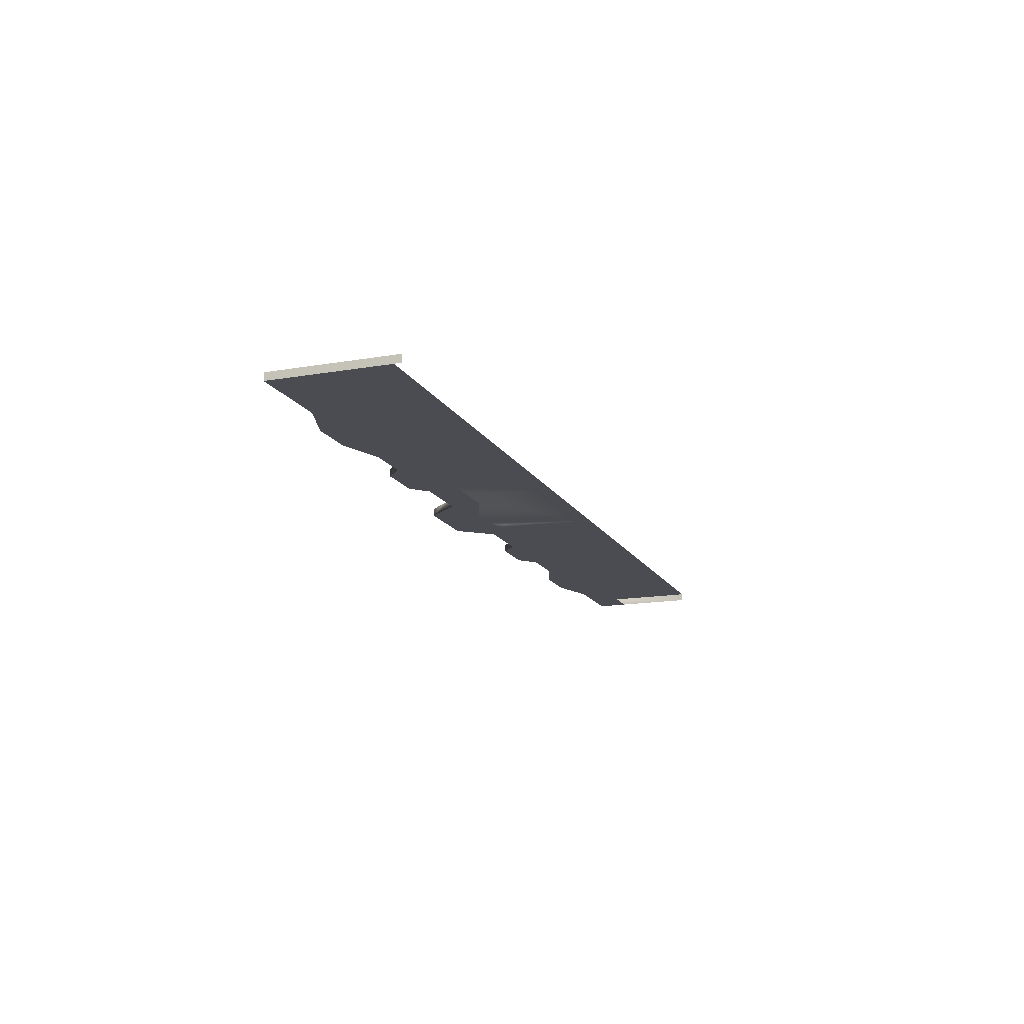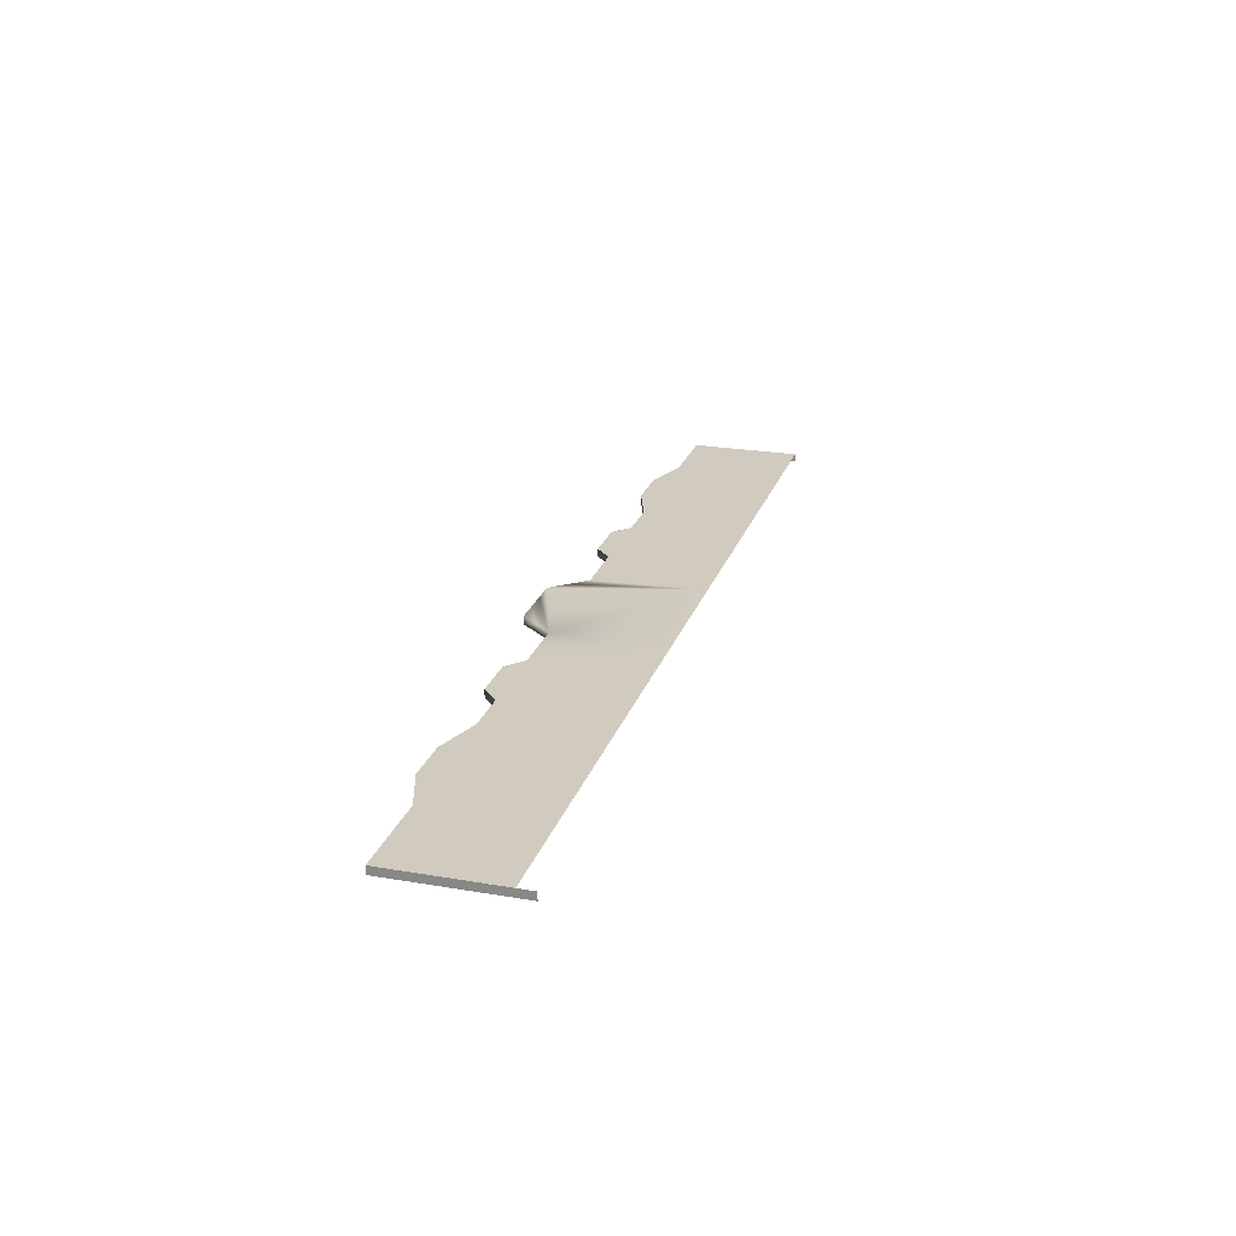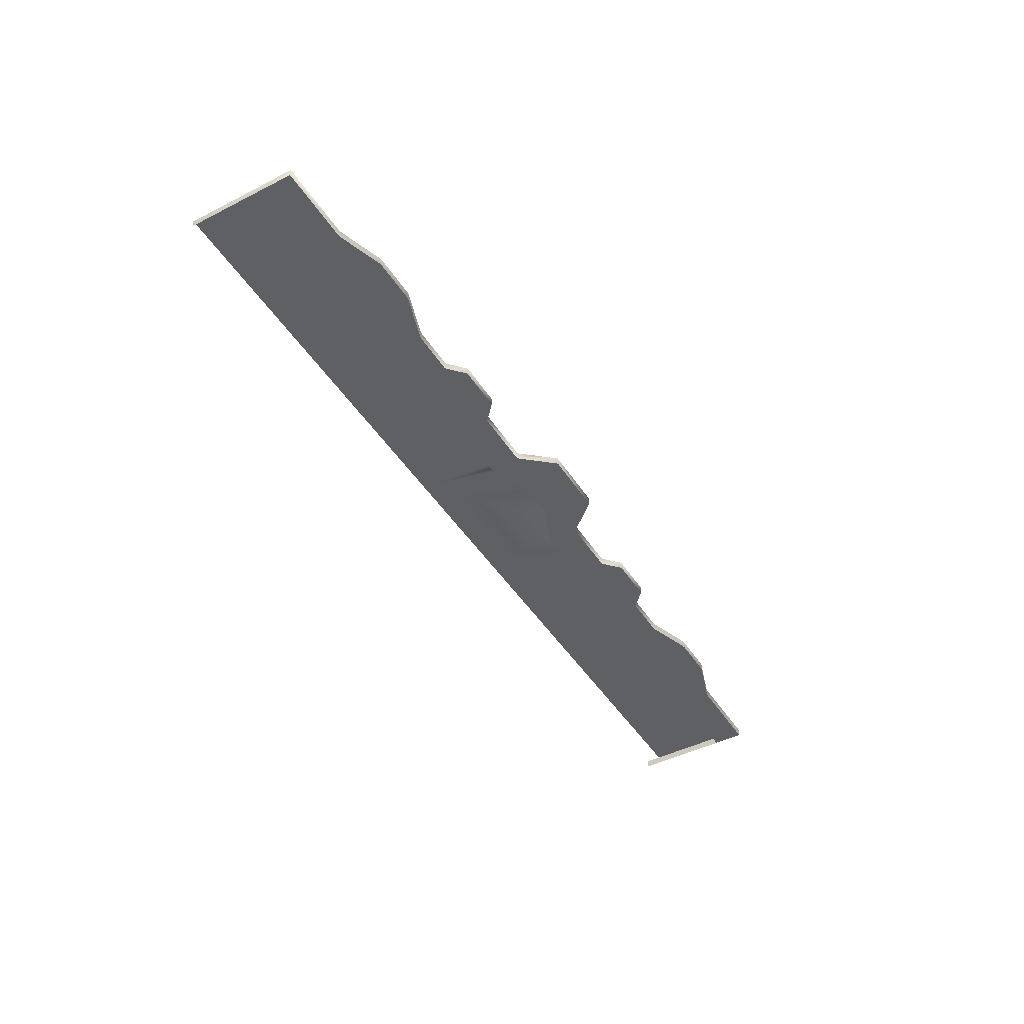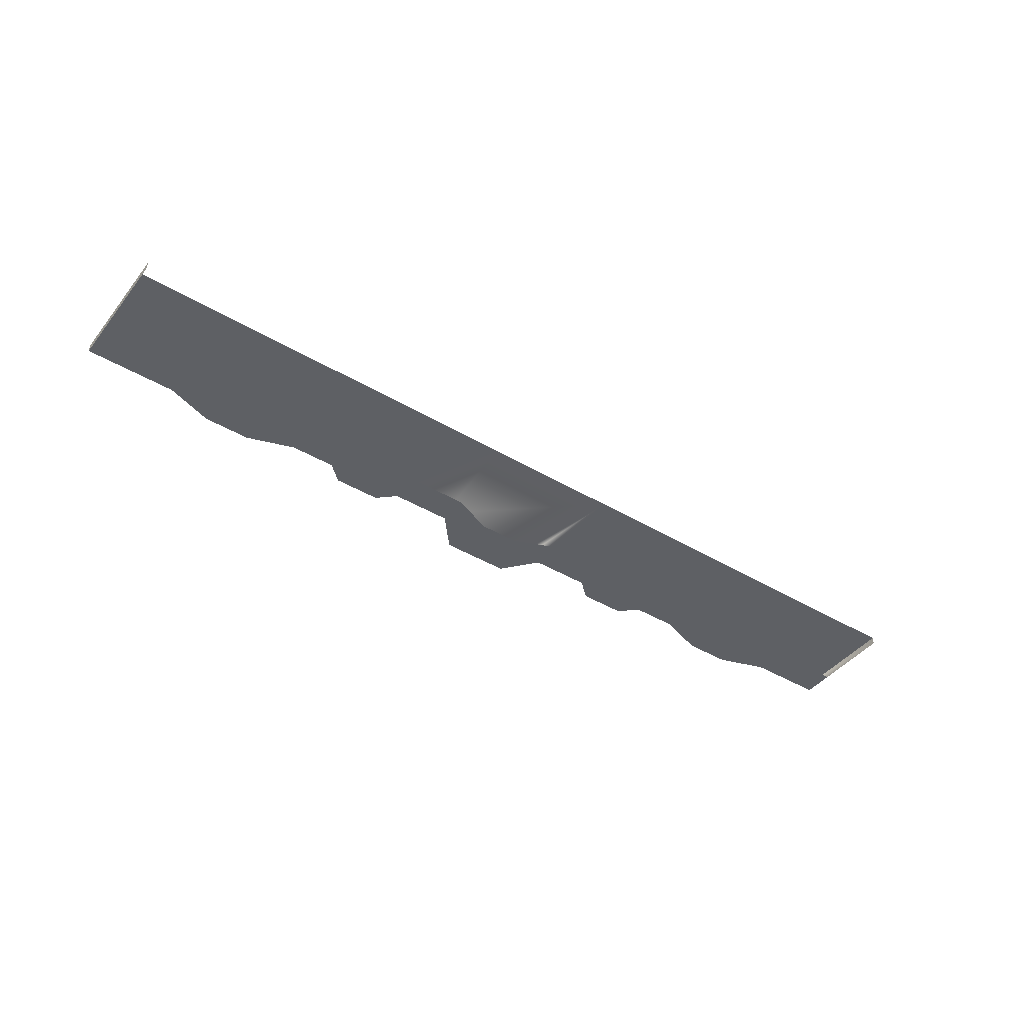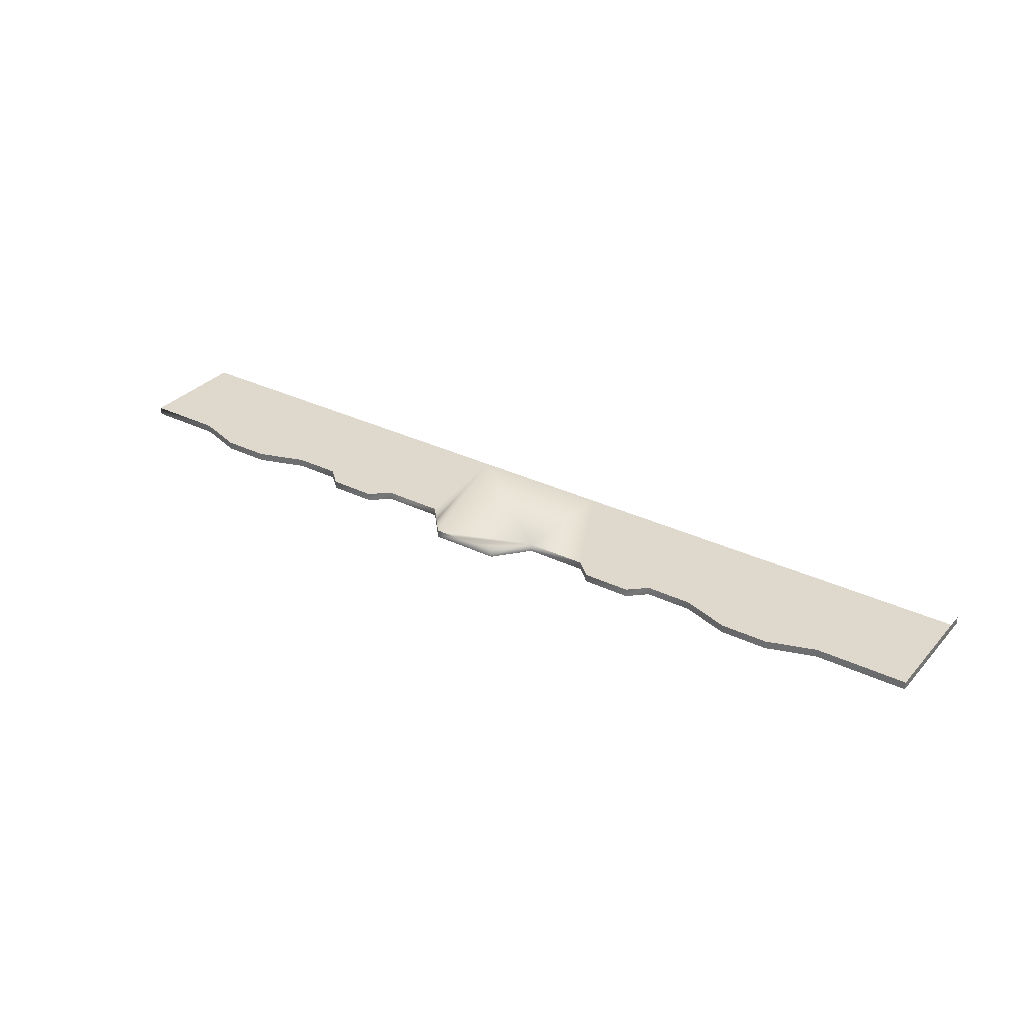
<metadata>
{"format":"obj","ext":"obj","renderer":"f3d","projection":"perspective","resolution":1024,"background":"white","views":[{"elev":-15.4,"azim":-69.7,"up":"+Y"},{"elev":23.5,"azim":-73.9,"up":"+Y"},{"elev":-45.2,"azim":120.5,"up":"+Y"},{"elev":-43.1,"azim":-35.2,"up":"+Y"},{"elev":32.0,"azim":-145.8,"up":"+Y"}]}
</metadata>
<code>
g l_upper_floor02
v 1.31e+04 1000 -2820
v 1.28e+04 1000 -2820
v 1.28e+04 1050 -2820
v 1.31e+04 1050 -2820
v 1.28e+04 1000 -2820
v 1.269e+04 1000 -2720
v 1.269e+04 1050 -2720
v 1.28e+04 1050 -2820
v 1.269e+04 1000 -2720
v 1.24e+04 1000 -2720
v 1.24e+04 1050 -2720
v 1.269e+04 1050 -2720
v 1.24e+04 1000 -2720
v 1.21e+04 1000 -2820
v 1.21e+04 1050 -2820
v 1.24e+04 1050 -2720
v 1.21e+04 1000 -2820
v 1.18e+04 1000 -2820
v 1.18e+04 1050 -2820
v 1.21e+04 1050 -2820
v 1.18e+04 1000 -2820
v 1.15e+04 1000 -2720
v 1.15e+04 1050 -2720
v 1.18e+04 1050 -2820
v 1.15e+04 1000 -2720
v 1.092e+04 1000 -2720
v 1.092e+04 1050 -2720
v 1.15e+04 1050 -2720
v 1.59e+04 1050 -2820
v 1.62e+04 1050 -2820
v 1.62e+04 1000 -2820
v 1.092e+04 1000 -1928
v 1.092e+04 1000 -1908
v 1.092e+04 1050 -1908
v 1.092e+04 1000 -2426
v 1.7e+04 1000 -2520
v 1.7e+04 1050 -2720
v 1.7e+04 1000 -2010
v 1.092e+04 1050 -2008
v 1.092e+04 1000 -2720
v 1.31e+04 1050 -2820
v 1.321e+04 1050 -2720
v 1.321e+04 1000 -2720
v 1.31e+04 1000 -2820
v 1.36e+04 1050 -2720
v 1.36e+04 1000 -2720
v 1.378e+04 1000 -2930
v 1.369e+04 1050 -2825
v 1.378e+04 1050 -2930
v 1.36e+04 1050 -2720
v 1.36e+04 1000 -2720
v 1.7e+04 1000 -2720
v 1.65e+04 1000 -2720
v 1.65e+04 1050 -2720
v 1.7e+04 1050 -2720
v 1.59e+04 1000 -2820
v 1.422e+04 1000 -2930
v 1.393e+04 1050 -2930
v 1.407e+04 1050 -2930
v 1.59e+04 1000 -2820
v 1.56e+04 1000 -2720
v 1.56e+04 1050 -2720
v 1.59e+04 1050 -2820
v 1.56e+04 1000 -2720
v 1.531e+04 1000 -2720
v 1.531e+04 1050 -2720
v 1.56e+04 1050 -2720
v 1.531e+04 1000 -2720
v 1.52e+04 1000 -2820
v 1.52e+04 1050 -2820
v 1.531e+04 1050 -2720
v 1.52e+04 1000 -2820
v 1.49e+04 1000 -2820
v 1.49e+04 1050 -2820
v 1.52e+04 1050 -2820
v 1.422e+04 1000 -2930
v 1.407e+04 1050 -2930
v 1.422e+04 1050 -2930
v 1.378e+04 1000 -2930
v 1.378e+04 1050 -2930
v 1.7e+04 1000 -2720
v 1.7e+04 1050 -2010
v 1.44e+04 1000 -2720
v 1.431e+04 1050 -2825
v 1.44e+04 1050 -2720
v 1.479e+04 1050 -2720
v 1.479e+04 1000 -2720
v 1.44e+04 1000 -2720
v 1.479e+04 1050 -2720
v 1.092e+04 1050 -2720
v 1.431e+04 1050 -2825
v 1.479e+04 1000 -2720
f 7 5 6
f 5 7 8
f 56 29 31
f 30 31 29
f 31 30 53
f 54 53 30
f 53 54 52
f 55 52 54
f 40 39 90
f 39 40 34
f 35 34 40
f 34 35 32
f 32 33 34
f 45 46 42
f 43 42 46
f 42 43 41
f 44 41 43
f 75 72 74
f 73 74 72
f 74 73 89
f 92 89 73
f 51 50 47
f 48 47 50
f 47 48 49
f 79 80 57
f 58 57 80
f 57 58 59
f 78 76 77
f 76 78 83
f 84 83 78
f 37 36 81
f 36 37 38
f 82 38 37
f 86 87 85
f 88 85 87
f 85 88 91
f 11 9 10
f 9 11 12
f 15 13 14
f 13 15 16
f 19 17 18
f 17 19 20
f 23 21 22
f 21 23 24
f 27 25 26
f 25 27 28
f 62 60 61
f 60 62 63
f 66 64 65
f 64 66 67
f 70 68 69
f 68 70 71
f 3 1 2
f 1 3 4
v 1.21e+04 1050 -2820
v 1.15e+04 1050 -2720
v 1.165e+04 1050 -2010
v 1.49e+04 1050 -2820
v 1.479e+04 1050 -2720
v 1.445e+04 1050 -2010
v 1.531e+04 1050 -2720
v 1.52e+04 1050 -2820
v 1.7e+04 1050 -2720
v 1.65e+04 1050 -2720
v 1.635e+04 1050 -2010
v 1.56e+04 1050 -2720
v 1.575e+04 1050 -2010
v 1.505e+04 1050 -2010
v 1.21e+04 1050 -2820
v 1.225e+04 1050 -2010
v 1.24e+04 1050 -2720
v 1.225e+04 1050 -2010
v 1.7e+04 1050 -2010
v 1.62e+04 1050 -2820
v 1.59e+04 1050 -2820
v 1.092e+04 1050 -2010
v 1.165e+04 1050 -2010
v 1.15e+04 1050 -2720
v 1.31e+04 1050 -2820
v 1.355e+04 1050 -2010
v 1.321e+04 1050 -2720
v 1.295e+04 1050 -2010
v 1.31e+04 1050 -2820
v 1.269e+04 1050 -2720
v 1.295e+04 1050 -2010
v 1.28e+04 1050 -2820
v 1.24e+04 1050 -2720
v 1.225e+04 1050 -2010
v 1.36e+04 1050 -2720
v 1.36e+04 1050 -2720
v 1.355e+04 1050 -2010
v 1.445e+04 1050 -2010
v 1.445e+04 1050 -2010
v 1.431e+04 1050 -2825
v 1.422e+04 1050 -2930
v 1.422e+04 1050 -2930
v 1.407e+04 1050 -2930
v 1.393e+04 1050 -2930
v 1.378e+04 1050 -2930
v 1.369e+04 1050 -2825
v 1.479e+04 1050 -2720
v 1.44e+04 1050 -2720
v 1.18e+04 1050 -2820
v 1.092e+04 1050 -2720
f 107 108 109
f 98 106 99
f 105 99 106
f 99 105 104
f 103 104 105
f 104 103 113
f 102 113 103
f 113 102 112
f 103 101 102
f 101 103 111
f 97 98 96
f 99 96 98
f 96 99 100
f 134 135 128
f 136 128 135
f 128 136 138
f 137 138 136
f 130 128 129
f 128 130 134
f 141 94 93
f 95 93 94
f 93 95 110
f 118 117 120
f 117 118 119
f 127 119 118
f 122 121 124
f 121 122 123
f 126 123 122
f 122 125 126
f 139 140 131
f 132 131 140
f 131 132 133
f 116 114 115
f 114 116 142
v 1.679e+04 1000 -2520
v 1.65e+04 1000 -2720
v 1.691e+04 1000 -2520
v 1.57e+04 1000 -2520
v 1.545e+04 1000 -2520
v 1.56e+04 1000 -2720
v 1.64e+04 1000 -2520
v 1.64e+04 1000 -2430
v 1.57e+04 1000 -2430
v 1.57e+04 1000 -2520
v 1.59e+04 1000 -2820
v 1.64e+04 1000 -2520
v 1.59e+04 1000 -2820
v 1.62e+04 1000 -2820
v 1.56e+04 1000 -2720
v 1.531e+04 1000 -2720
v 1.531e+04 1000 -2520
v 1.519e+04 1000 -2520
v 1.52e+04 1000 -2820
v 1.479e+04 1000 -2520
v 1.465e+04 1000 -2520
v 1.479e+04 1000 -2720
v 1.479e+04 1000 -2720
v 1.49e+04 1000 -2820
v 1.491e+04 1000 -2520
v 1.479e+04 1000 -2520
v 1.519e+04 1000 -2520
v 1.505e+04 1000 -2520
v 1.52e+04 1000 -2820
v 1.49e+04 1000 -2820
v 1.491e+04 1000 -2520
v 1.545e+04 1000 -2520
v 1.56e+04 1000 -2720
v 1.422e+04 1000 -2930
v 1.44e+04 1000 -2720
v 1.44e+04 1000 -2520
v 1.413e+04 1000 -2630
v 1.44e+04 1000 -2720
v 1.44e+04 1000 -2520
v 1.422e+04 1000 -2930
v 1.413e+04 1000 -2630
v 1.387e+04 1000 -2630
v 1.378e+04 1000 -2930
v 1.36e+04 1000 -2720
v 1.378e+04 1000 -2930
v 1.387e+04 1000 -2630
v 1.36e+04 1000 -2520
v 1.335e+04 1000 -2520
v 1.31e+04 1000 -2820
v 1.321e+04 1000 -2720
v 1.321e+04 1000 -2520
v 1.309e+04 1000 -2520
v 1.295e+04 1000 -2520
v 1.295e+04 1000 -2520
v 1.28e+04 1000 -2820
v 1.31e+04 1000 -2820
v 1.335e+04 1000 -2520
v 1.321e+04 1000 -2520
v 1.321e+04 1000 -2720
v 1.36e+04 1000 -2720
v 1.23e+04 1000 -2520
v 1.21e+04 1000 -2820
v 1.24e+04 1000 -2720
v 1.255e+04 1000 -2520
v 1.23e+04 1000 -2520
v 1.24e+04 1000 -2720
v 1.269e+04 1000 -2720
v 1.16e+04 1000 -2520
v 1.15e+04 1000 -2720
v 1.18e+04 1000 -2820
v 1.16e+04 1000 -2430
v 1.18e+04 1000 -2820
v 1.21e+04 1000 -2820
v 1.23e+04 1000 -2520
v 1.23e+04 1000 -2520
v 1.23e+04 1000 -2430
v 1.7e+04 1000 -2720
v 1.665e+04 1000 -2520
v 1.64e+04 1000 -2520
v 1.62e+04 1000 -2820
v 1.7e+04 1000 -2520
v 1.092e+04 1000 -2720
v 1.15e+04 1000 -2720
v 1.16e+04 1000 -2520
v 1.135e+04 1000 -2520
v 1.092e+04 1000 -2520
v 1.295e+04 1000 -2520
v 1.255e+04 1000 -2520
v 1.269e+04 1000 -2720
v 1.269e+04 1000 -2720
f 154 155 156
f 150 151 149
f 152 149 151
f 149 152 153
f 157 153 152
f 212 210 211
f 210 212 213
f 217 213 212
f 213 217 218
f 144 143 220
f 143 144 145
f 219 145 144
f 145 219 223
f 220 221 144
f 222 144 221
f 175 174 158
f 159 158 174
f 158 159 160
f 160 161 158
f 173 172 170
f 171 170 172
f 170 171 169
f 192 193 191
f 194 191 193
f 191 194 195
f 225 226 224
f 227 224 226
f 224 227 228
f 178 176 177
f 176 178 179
f 181 180 163
f 164 163 180
f 163 164 162
f 184 182 183
f 182 184 185
f 187 188 186
f 189 186 188
f 186 189 190
f 232 197 196
f 198 196 197
f 201 199 200
f 199 201 202
f 167 165 166
f 165 167 168
f 203 204 205
f 208 206 207
f 206 208 209
f 214 215 216
f 229 230 231
f 146 147 148

</code>
